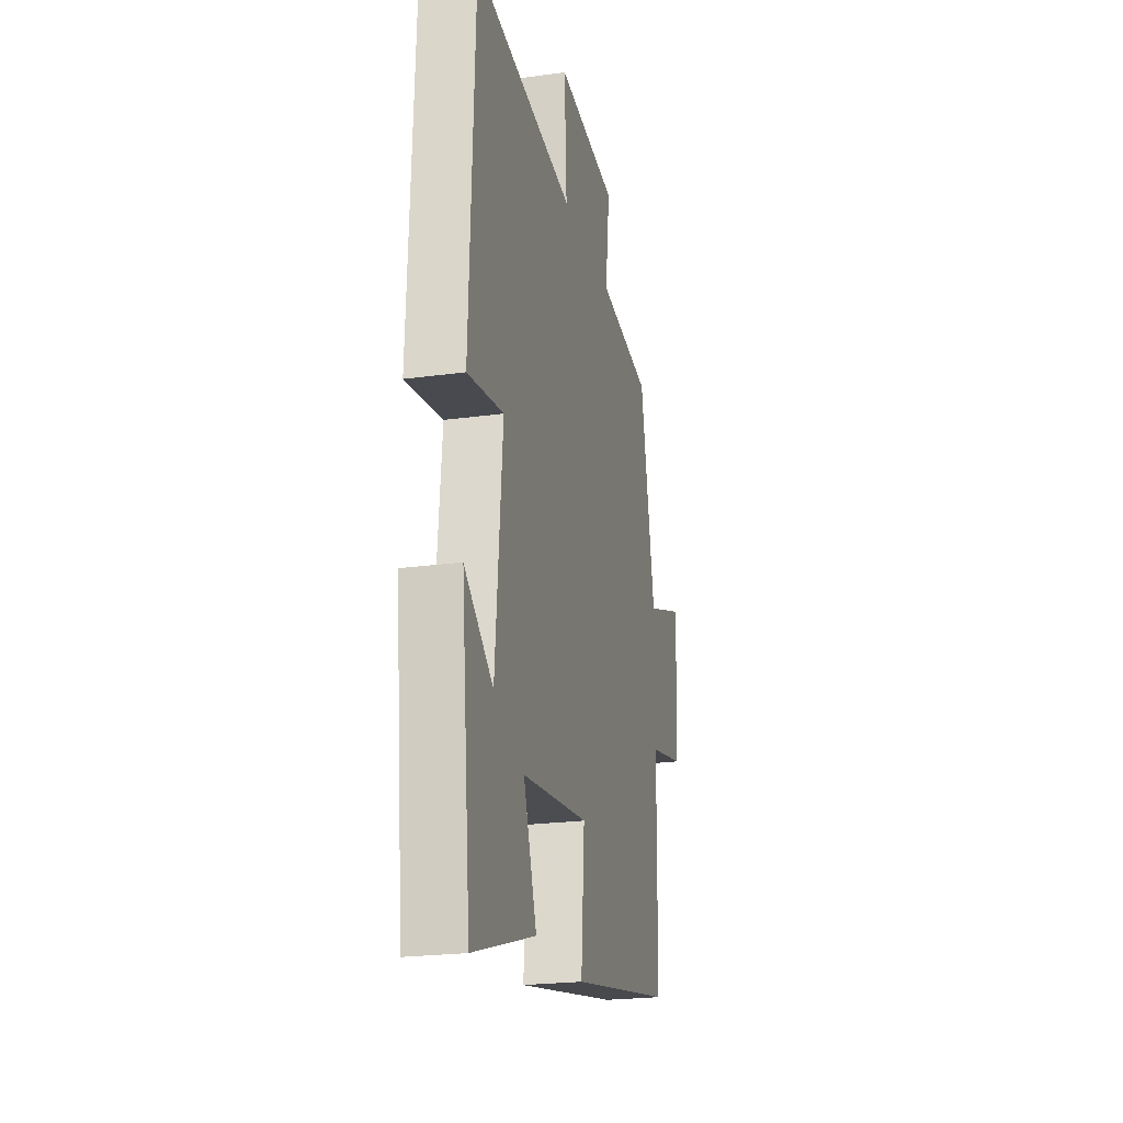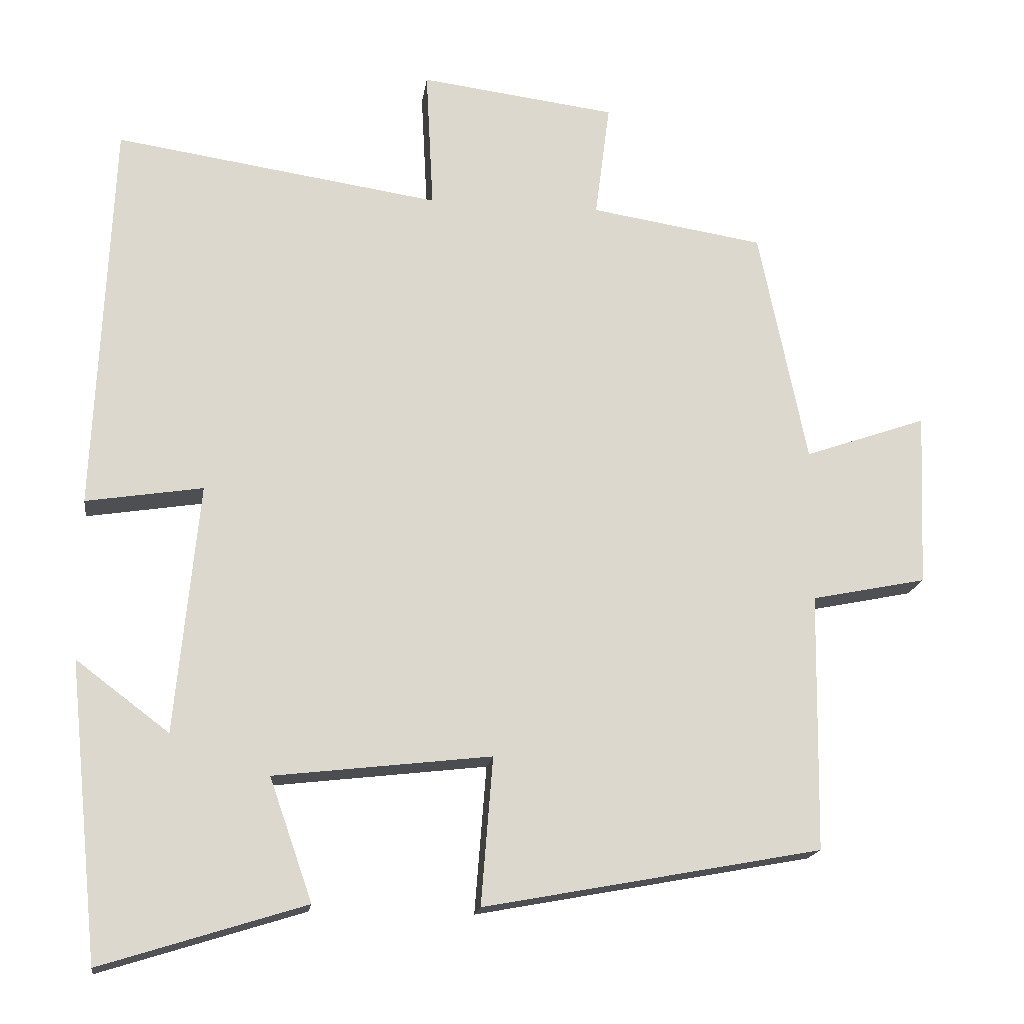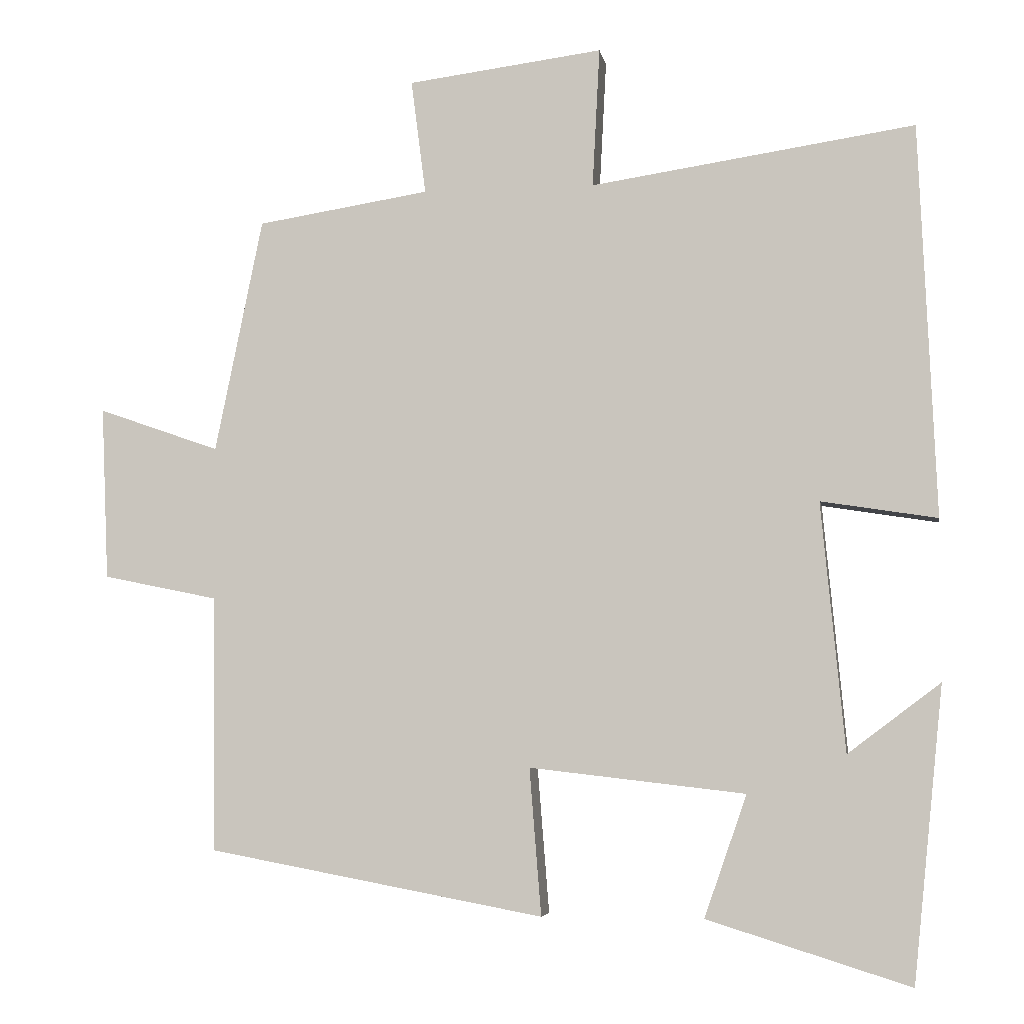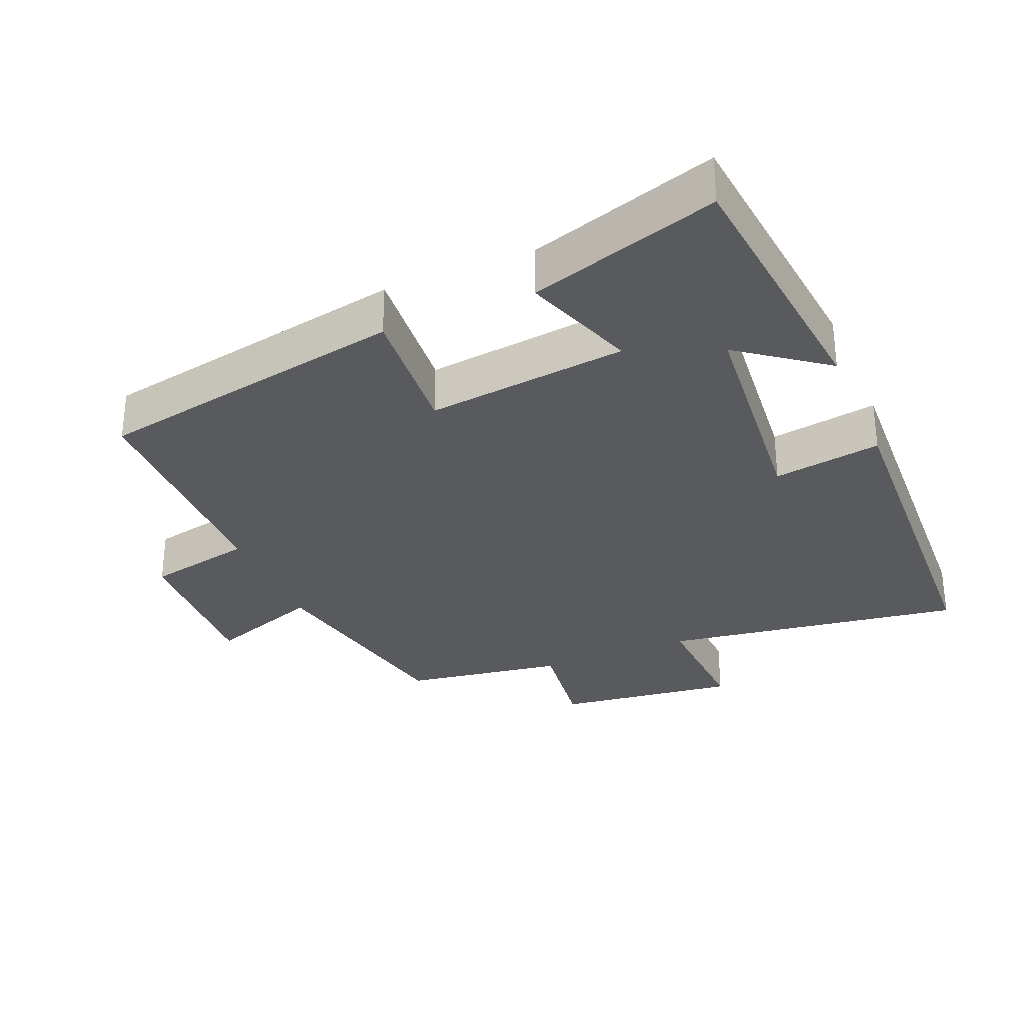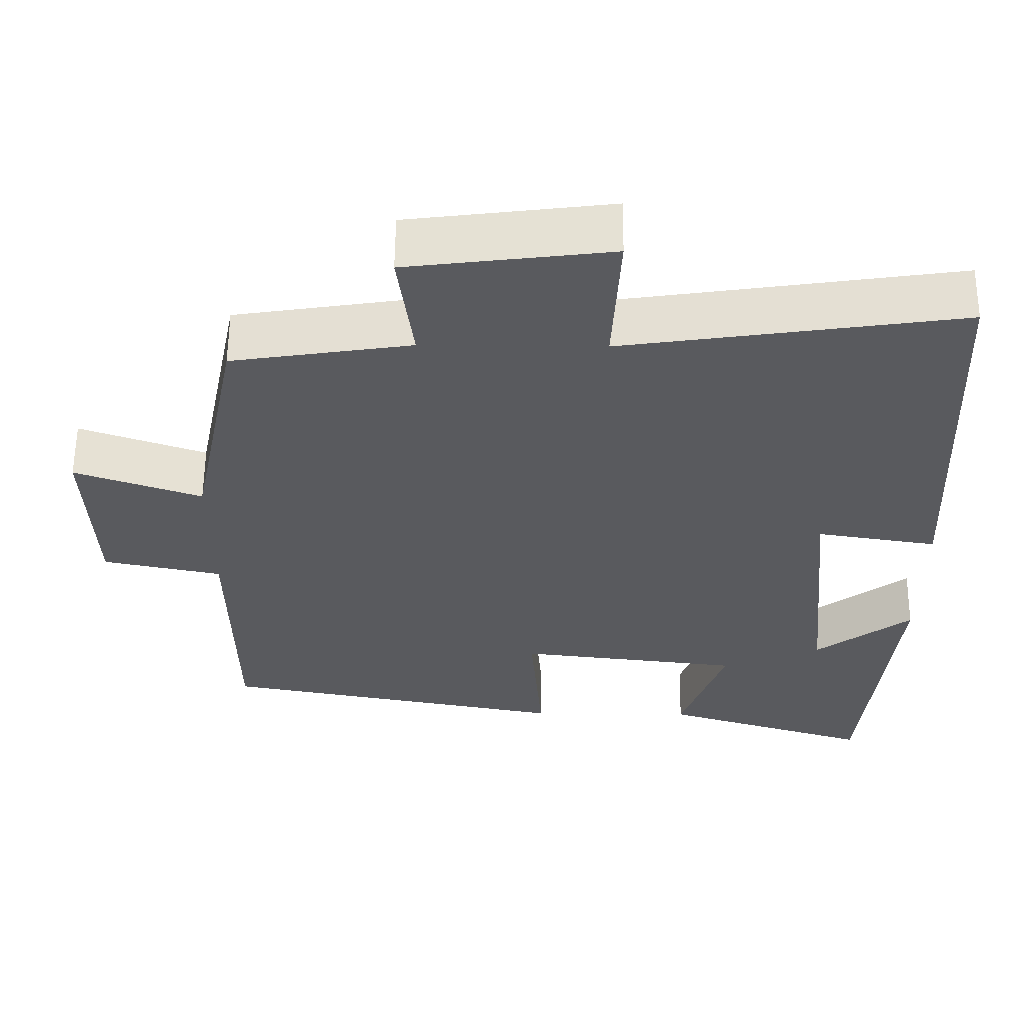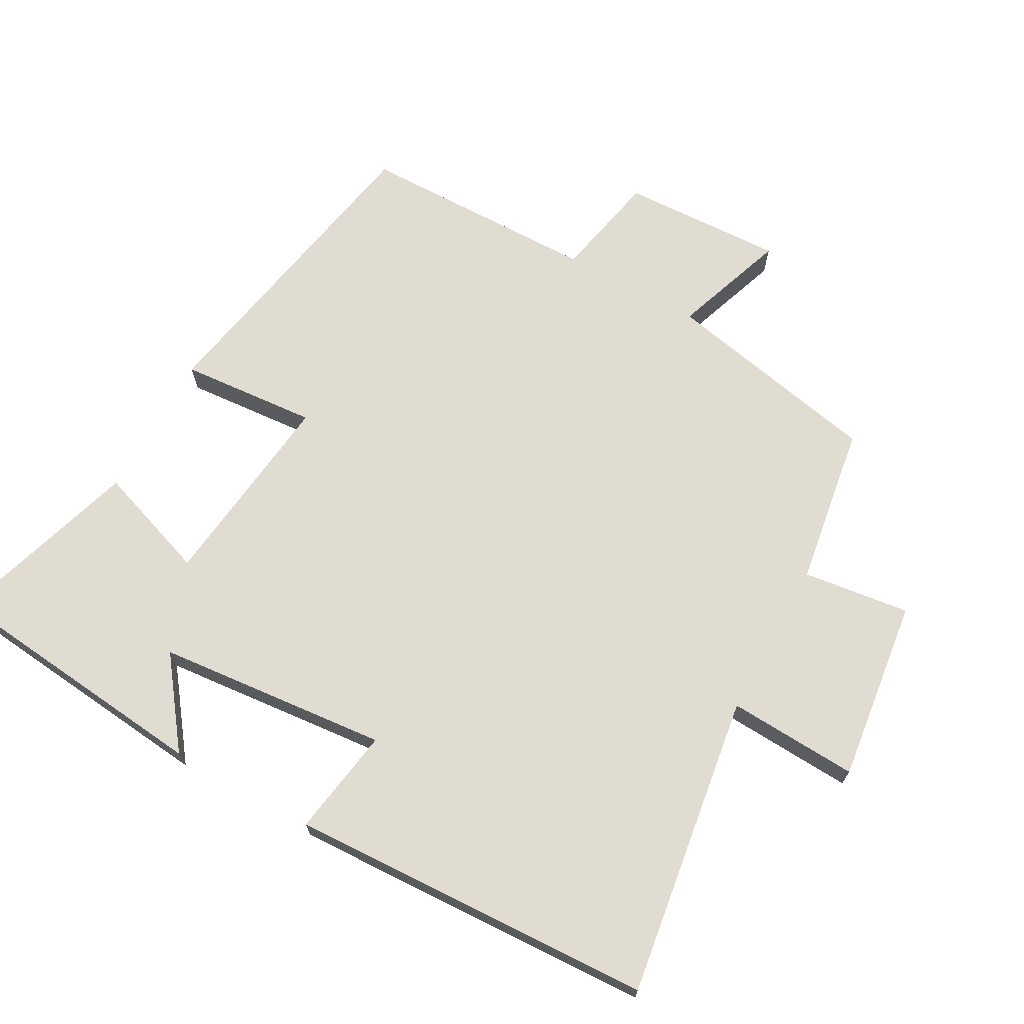
<metadata>
{"format":"obj","ext":"obj","renderer":"f3d","projection":"perspective","resolution":1024,"background":"white","views":[{"elev":-22.4,"azim":-76.6,"up":"+Z"},{"elev":-17.3,"azim":-7.8,"up":"+Z"},{"elev":-5.1,"azim":-170.3,"up":"+Z"},{"elev":-31.0,"azim":-157.1,"up":"+Y"},{"elev":58.7,"azim":-179.5,"up":"+Z"},{"elev":69.1,"azim":-61.0,"up":"+Y"}]}
</metadata>
<code>
v 0.435 0.07 0.463
v 0.5 0.07 0.144
v 0.666 0.07 0.202
v 0.656 0.07 -0.034
v 0.5 0.07 -0.066
v 0.495 0.07 -0.415
v 0.037 0.07 -0.5
v 0.053 0.07 -0.3
v -0.241 0.07 -0.334
v -0.183 0.07 -0.5
v -0.459 0.07 -0.586
v -0.5 0.07 -0.186
v -0.374 0.07 -0.281
v -0.342 0.07 0.057
v -0.5 0.07 0.032
v -0.477 0.07 0.566
v -0.036 0.07 0.5
v -0.046 0.07 0.69
v 0.22 0.07 0.656
v 0.2 0.07 0.5
v 0.435 0 0.463
v 0.5 0 0.144
v 0.666 0 0.202
v 0.656 0 -0.034
v 0.5 0 -0.066
v 0.495 0 -0.415
v 0.037 0 -0.5
v 0.053 0 -0.3
v -0.241 0 -0.334
v -0.183 0 -0.5
v -0.459 0 -0.586
v -0.5 0 -0.186
v -0.374 0 -0.281
v -0.342 0 0.057
v -0.5 0 0.032
v -0.477 0 0.566
v -0.036 0 0.5
v -0.046 0 0.69
v 0.22 0 0.656
v 0.2 0 0.5
f 17 18 19 20
f 17 20 1 2
f 14 15 16 17
f 13 14 17 2
f 10 11 12 13
f 9 10 13
f 8 9 13 2
f 5 6 7 8
f 5 8 2 3
f 3 4 5
f 40 39 38 37
f 22 21 40 37
f 37 36 35 34
f 22 37 34 33
f 33 32 31 30
f 33 30 29
f 22 33 29 28
f 28 27 26 25
f 23 22 28 25
f 25 24 23
f 1 21 22 2
f 2 22 23 3
f 3 23 24 4
f 4 24 25 5
f 5 25 26 6
f 6 26 27 7
f 7 27 28 8
f 8 28 29 9
f 9 29 30 10
f 10 30 31 11
f 11 31 32 12
f 12 32 33 13
f 13 33 34 14
f 14 34 35 15
f 15 35 36 16
f 16 36 37 17
f 17 37 38 18
f 18 38 39 19
f 19 39 40 20
f 20 40 21 1

</code>
